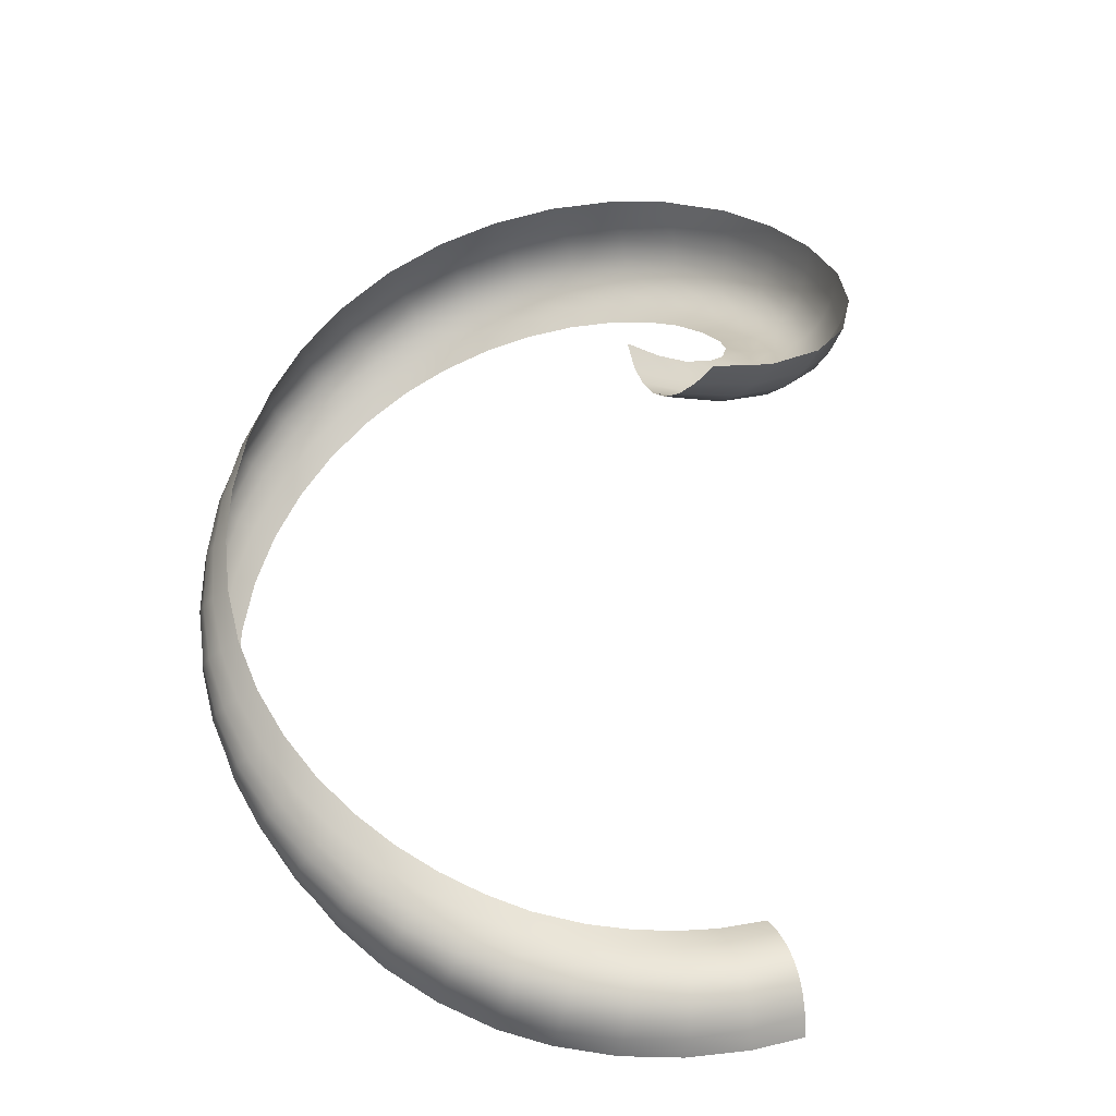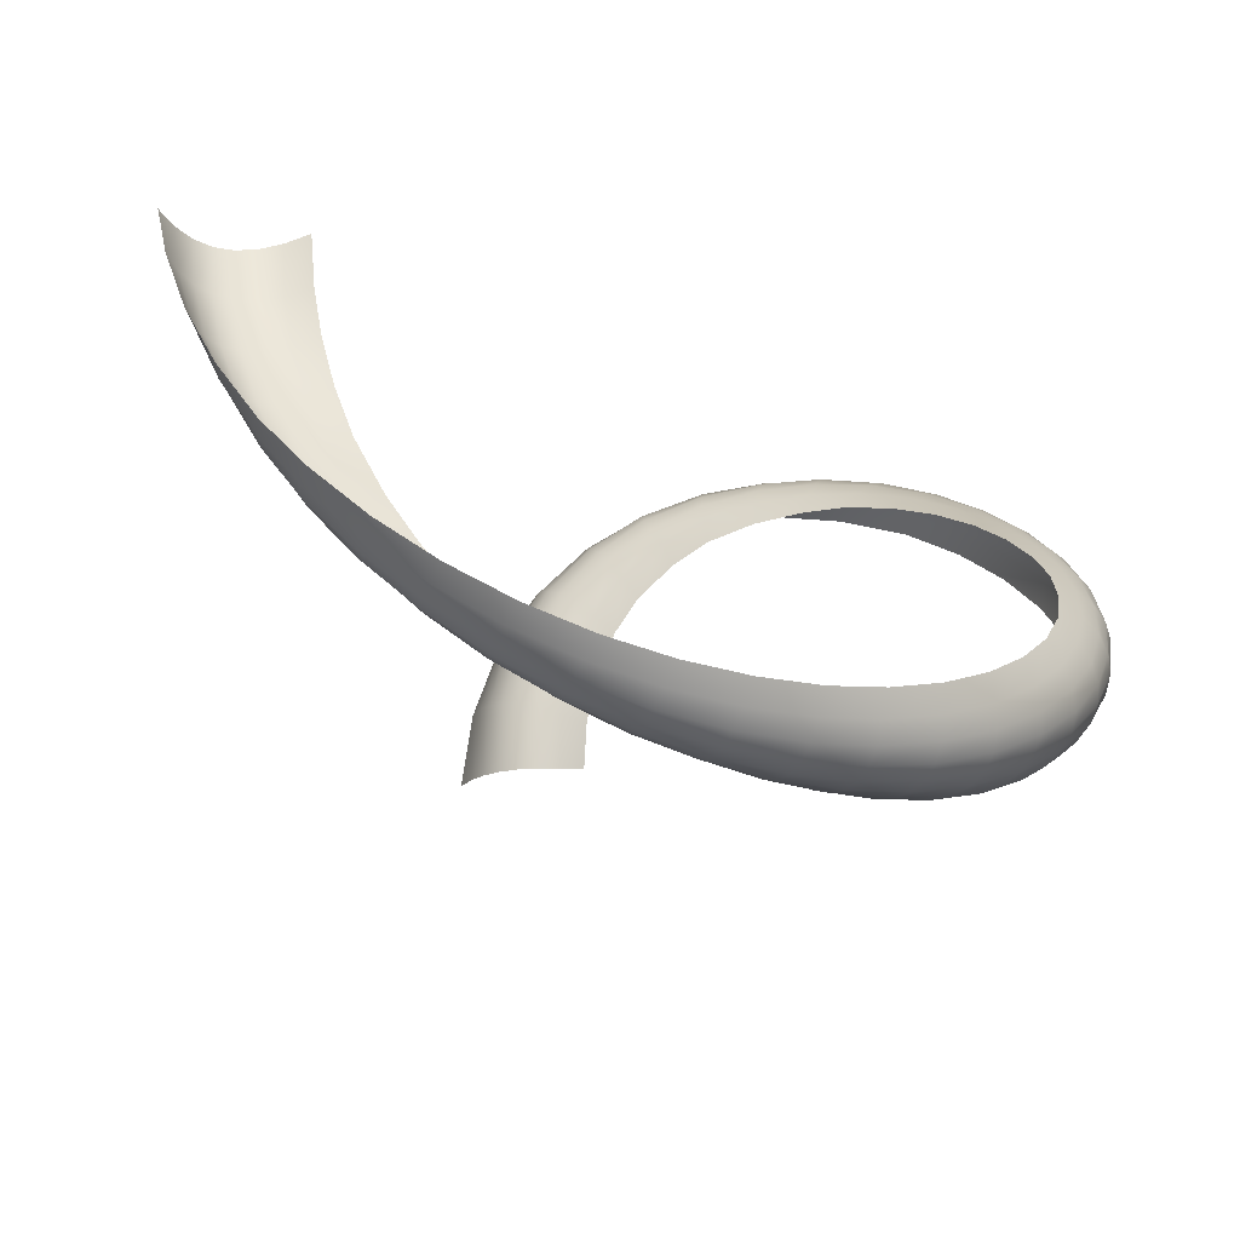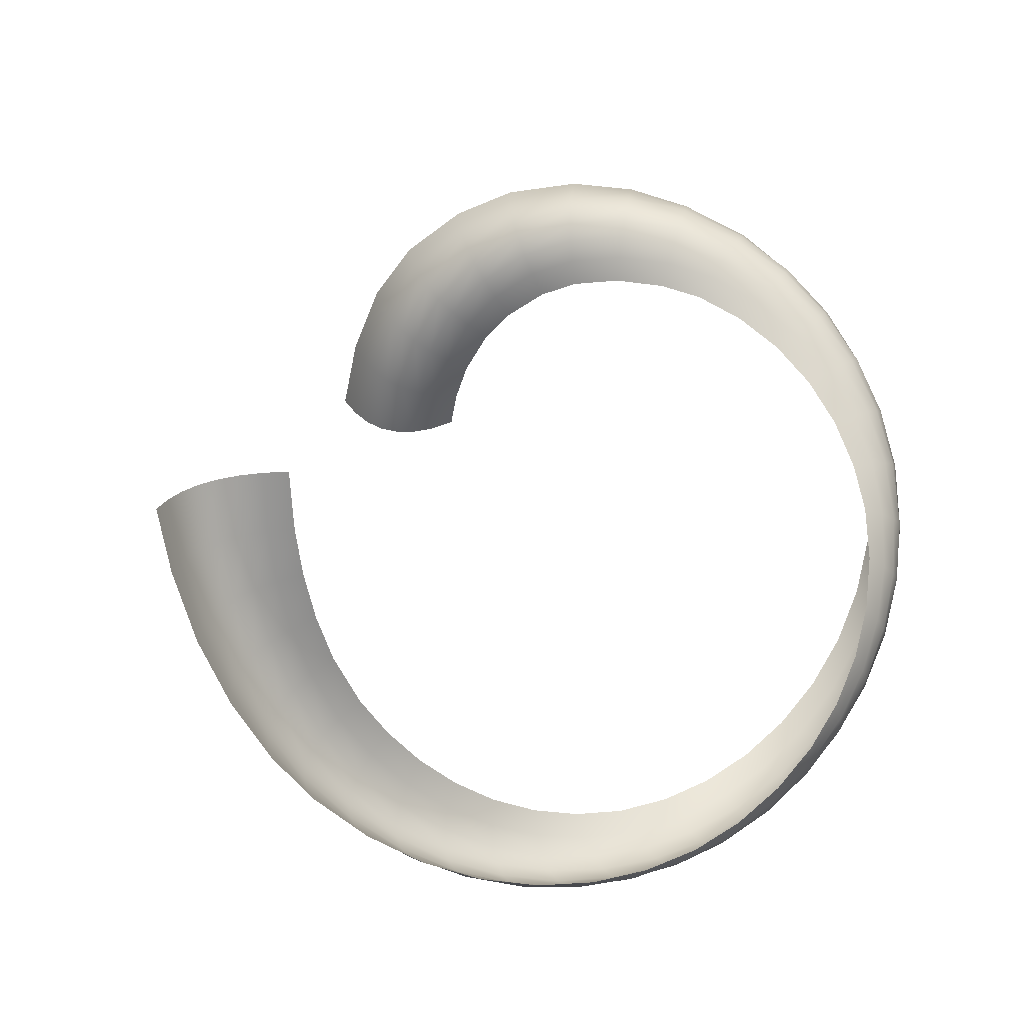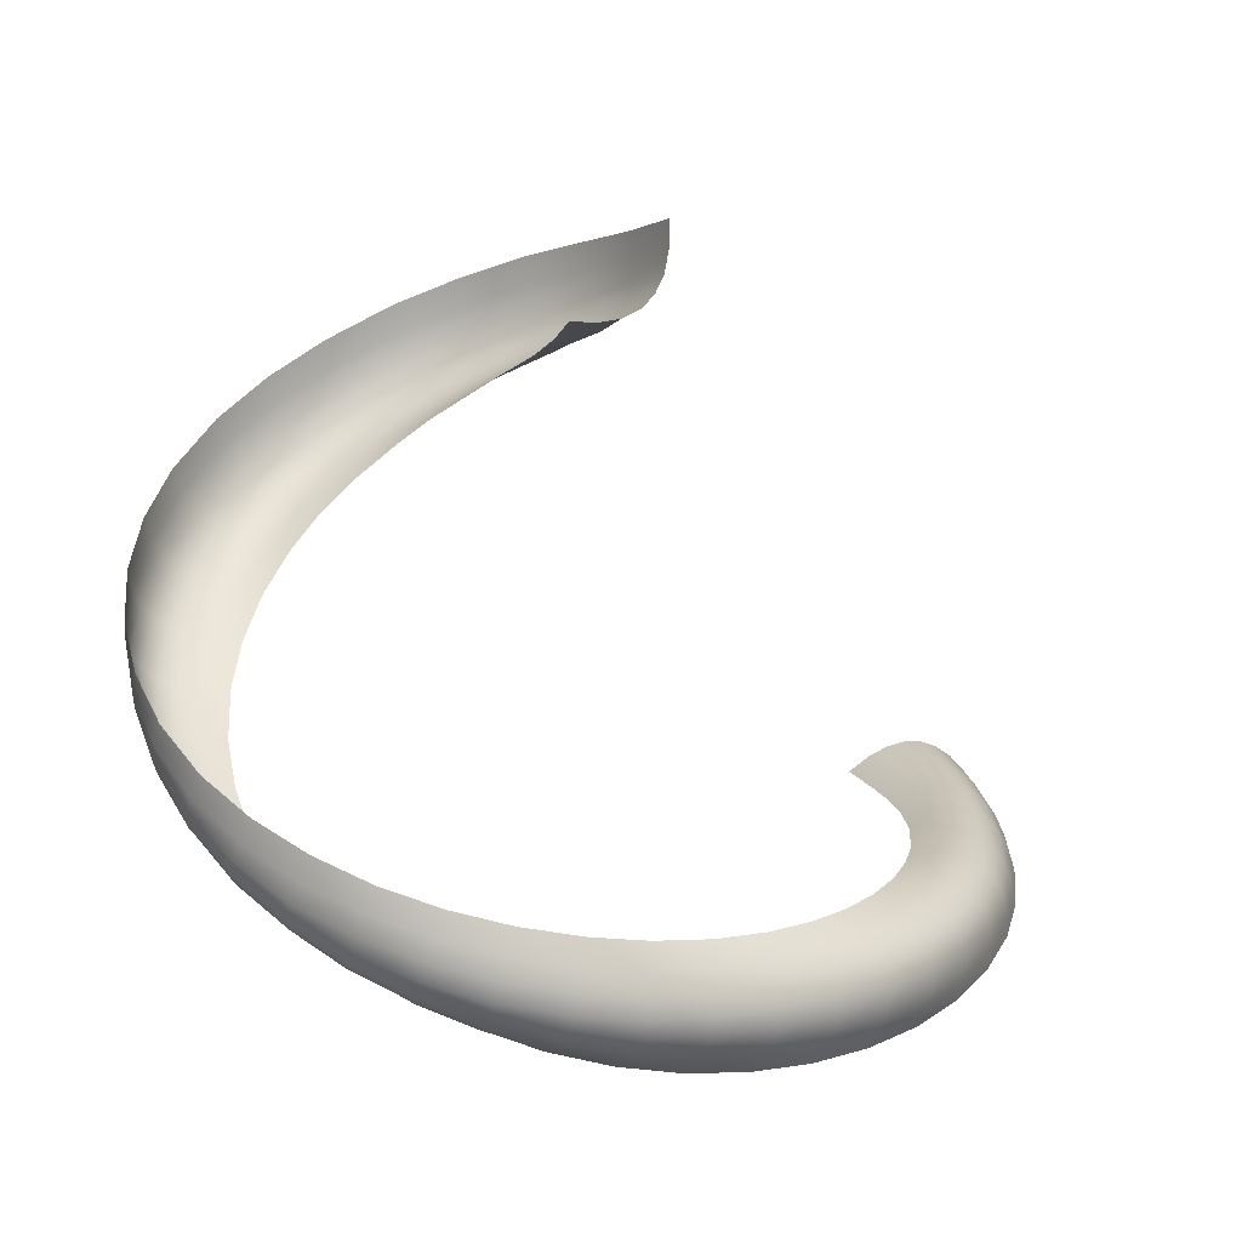
<metadata>
{"format":"obj","ext":"obj","renderer":"f3d","projection":"perspective","resolution":1024,"background":"white","views":[{"elev":51.7,"azim":62.0,"up":"+Z"},{"elev":-48.5,"azim":170.5,"up":"+Y"},{"elev":6.5,"azim":162.4,"up":"+Y"},{"elev":30.4,"azim":-28.8,"up":"+Z"}]}
</metadata>
<code>
g Plane006
v 0.3177 0.5903 2.552
v 0.3061 0.2746 2.6
v 0.3359 0.3277 2.692
v 0.3005 0.5331 2.46
v 0.2432 0.8459 2.427
v 0.2647 0.2347 2.527
v 0.2389 0.787 2.334
v 0.1152 1.044 2.325
v 0.2688 0.4844 2.387
v 0.2117 0.2082 2.472
v 0.1218 0.9886 2.231
v -0.08964 1.211 2.211
v 0.2178 0.731 2.261
v 0.2226 0.4442 2.333
v 0.1471 0.195 2.435
v -0.0681 1.162 2.117
v -0.3097 1.307 2.117
v 0.113 0.933 2.156
v 0.181 0.6783 2.208
v 0.162 0.4124 2.298
v 0.07101 0.1951 2.415
v -0.2778 1.268 2.022
v -0.5818 1.346 2.013
v -0.06102 1.107 2.043
v 0.08789 0.877 2.1
v 0.1291 0.6291 2.175
v 0.08701 0.389 2.282
v -0.01669 0.2085 2.414
v -0.5411 1.319 1.918
v -0.8313 1.319 1.927
v -0.2592 1.22 1.946
v -0.06886 1.047 1.989
v 0.04614 0.8206 2.064
v 0.06105 0.583 2.161
v -0.002318 0.3742 2.285
v -0.116 0.2352 2.43
v -0.1058 0.3679 2.307
v -0.02227 0.5404 2.167
v -0.1211 0.5011 2.192
v -0.01237 0.7637 2.047
v -0.08741 0.7064 2.048
v -0.1783 0.649 2.069
v -0.09196 0.9818 1.954
v -0.1306 0.9108 1.939
v -0.1847 0.8342 1.943
v -0.2542 0.7521 1.966
v -0.2543 1.163 1.89
v -0.2631 1.097 1.853
v -0.2862 1.023 1.834
v -0.3236 0.9388 1.834
v -0.3753 0.8458 1.853
v -0.5095 1.279 1.842
v -0.487 1.227 1.787
v -0.4739 1.163 1.751
v -0.4707 1.086 1.734
v -0.4778 0.9965 1.735
v -0.4959 0.8942 1.756
v -0.788 1.305 1.831
v -1.07 1.242 1.846
v -0.751 1.276 1.754
v -1.028 1.241 1.748
v -1.31 1.1 1.757
v -0.7202 1.232 1.695
v -0.6956 1.174 1.656
v -0.6774 1.101 1.635
v -1.271 1.112 1.659
v -1.491 0.9265 1.683
v -0.9883 1.223 1.669
v -0.9514 1.189 1.608
v -1.46 0.9488 1.585
v -1.635 0.7217 1.612
v -1.229 1.107 1.58
v -0.9174 1.138 1.565
v -0.6653 1.013 1.632
v -0.6598 0.91 1.648
v -1.614 0.7522 1.514
v -1.736 0.494 1.544
v -1.423 0.9549 1.504
v -1.185 1.086 1.519
v -0.8863 1.071 1.54
v -0.8579 0.9874 1.533
v -0.8325 0.8871 1.543
v -1.728 0.5297 1.446
v -1.792 0.2524 1.477
v -1.583 0.7677 1.432
v -1.378 0.945 1.441
v -1.137 1.048 1.475
v -1.086 0.9947 1.45
v -1.032 0.9246 1.442
v -0.9752 0.8382 1.452
v -1.798 0.2899 1.38
v -1.802 0.005918 1.412
v -1.706 0.5524 1.363
v -1.541 0.7682 1.366
v -1.326 0.9189 1.394
v -1.268 0.8767 1.364
v -1.202 0.8184 1.351
v -1.13 0.744 1.354
v -1.822 0.04159 1.317
v -1.763 -0.2526 1.344
v -1.786 0.3172 1.297
v -1.669 0.5621 1.295
v -1.489 0.7537 1.316
v -1.425 0.7242 1.282
v -1.351 0.6798 1.263
v -1.266 0.6203 1.259
v -1.795 -0.2273 1.249
v -1.682 -0.4792 1.283
v -1.821 0.07055 1.234
v -1.756 0.3343 1.228
v -1.618 0.5588 1.242
v -1.552 0.5425 1.203
v -1.473 0.5133 1.179
v -1.378 0.4711 1.169
v -1.725 -0.4637 1.191
v -1.564 -0.6859 1.223
v -1.806 -0.2016 1.166
v -1.8 0.0928 1.164
v -1.709 0.3412 1.172
v -1.645 0.3379 1.129
v -1.563 0.3245 1.099
v -1.463 0.3008 1.081
v -1.615 -0.6828 1.133
v -1.415 -0.8674 1.163
v -1.745 -0.4433 1.108
v -1.795 -0.1754 1.095
v -1.76 0.1083 1.105
v -1.699 0.1172 1.057
v -1.618 0.1193 1.022
v -1.517 0.1147 0.9979
v -1.47 -0.8786 1.078
v -1.241 -1.02 1.104
v -1.644 -0.6705 1.053
v -1.745 -0.4181 1.036
v -1.763 -0.1487 1.035
v -1.709 -0.1214 0.9869
v -1.635 -0.0937 0.9495
v -1.538 -0.06546 0.9232
v -1.296 -1.046 1.023
v -1.047 -1.14 1.045
v -1.506 -0.8766 0.9988
v -1.653 -0.649 0.9804
v -1.722 -0.388 0.9744
v -1.678 -0.3532 0.922
v -1.613 -0.3134 0.8792
v -1.525 -0.2689 0.8459
v -1.099 -1.182 0.9689
v -0.8396 -1.226 0.9865
v -1.336 -1.056 0.9465
v -1.522 -0.8612 0.9266
v -1.64 -0.6183 0.9163
v -1.607 -0.5784 0.8603
v -1.553 -0.5294 0.8122
v -1.478 -0.4712 0.7721
v -0.8854 -1.284 0.9158
v -0.6254 -1.279 0.9278
v -1.139 -1.205 0.8956
v -1.358 -1.049 0.8749
v -1.519 -0.8326 0.8609
v -1.497 -0.7906 0.8016
v -1.456 -0.7354 0.7486
v -1.396 -0.6668 0.7018
v -0.6608 -1.35 0.8632
v -0.4011 -1.299 0.8669
v -0.9218 -1.319 0.846
v -1.165 -1.207 0.8252
v -1.364 -1.025 0.808
v -1.353 -0.9836 0.7458
v -1.325 -0.9255 0.6881
v -1.281 -0.8504 0.6349
v -0.4357 -1.378 0.8123
v -0.1854 -1.283 0.8073
v -0.6908 -1.397 0.7975
v -0.9487 -1.332 0.7772
v -1.177 -1.189 0.7576
v -1.177 -1.152 0.6928
v -1.163 -1.094 0.6308
v -1.135 -1.017 0.5715
v -0.2048 -1.372 0.7598
v 0.02123 -1.237 0.7473
v -0.466 -1.434 0.7536
v -0.7157 -1.421 0.7309
v -0.966 -1.322 0.7094
v -0.9739 -1.291 0.6425
v -0.9722 -1.237 0.5766
v -0.9611 -1.161 0.5115
v 0.0192 -1.332 0.7075
v 0.2153 -1.165 0.6872
v -0.2242 -1.437 0.7064
v -0.4918 -1.467 0.6911
v -0.7352 -1.421 0.6633
v -0.7496 -1.397 0.5948
v -0.7587 -1.35 0.5253
v -0.7625 -1.279 0.455
v 0.2317 -1.261 0.6553
v 0.394 -1.069 0.6267
v 0.01305 -1.405 0.6599
v -0.2435 -1.48 0.6473
v -0.5133 -1.476 0.6249
v -0.5304 -1.462 0.5549
v -0.5432 -1.424 0.4812
v -0.5515 -1.363 0.404
v 0.4291 -1.164 0.6032
v 0.5556 -0.9541 0.566
v 0.2403 -1.338 0.6139
v 0.00276 -1.455 0.6046
v -0.2628 -1.499 0.5825
v -0.282 -1.494 0.5122
v -0.3013 -1.467 0.4363
v -0.3205 -1.416 0.3552
v 0.6085 -1.042 0.551
v 0.6994 -0.8233 0.505
v 0.4532 -1.24 0.5683
v 0.2411 -1.394 0.563
v -0.01165 -1.483 0.5419
v -0.0302 -1.489 0.4717
v -0.05287 -1.472 0.3942
v -0.07967 -1.433 0.3096
v 0.7681 -0.901 0.4988
v 0.8253 -0.6796 0.4439
v 0.6481 -1.116 0.523
v 0.4664 -1.299 0.5221
v 0.234 -1.429 0.5027
v 0.219 -1.445 0.4332
v 0.1962 -1.439 0.3547
v 0.1655 -1.414 0.2674
v 0.907 -0.7438 0.4466
v 0.9464 -0.4933 0.3767
v 0.8221 -0.9677 0.478
v 0.6743 -1.175 0.4821
v 0.4686 -1.34 0.4649
v 0.4599 -1.364 0.3967
v 0.4401 -1.37 0.3178
v 0.4095 -1.357 0.2284
v 1.029 -0.5545 0.3913
v 1.026 -0.3232 0.3161
v 0.9737 -0.8006 0.4332
v 0.8615 -1.023 0.4427
v 0.6874 -1.219 0.4284
v 0.6871 -1.249 0.362
v 0.6735 -1.264 0.2834
v 0.6467 -1.265 0.1926
v 1.116 -0.3678 0.3393
v 1.086 -0.1491 0.2562
v 1.098 -0.6102 0.3881
v 1.025 -0.85 0.4038
v 0.8861 -1.068 0.393
v 0.896 -1.102 0.3291
v 0.8913 -1.125 0.2513
v 0.8718 -1.136 0.1599
v 1.18 -0.1762 0.288
v 1.13 0.02737 0.1976
v 1.194 -0.4101 0.3438
v 1.153 -0.6604 0.3673
v 1.061 -0.8921 0.3586
v 1.083 -0.9269 0.2978
v 1.089 -0.9544 0.2215
v 1.08 -0.9745 0.1303
v 1.223 0.01726 0.2379
v 1.163 0.2485 0.1358
v 1.25 0.2414 0.1861
v 1.195 -0.705 0.3289
v 1.224 -0.7442 0.273
v 1.239 -0.7778 0.2001
v 1.24 -0.8059 0.1103
v 1.263 -0.2037 0.3001
v 1.308 0.004928 0.2579
v 1.332 0.2314 0.2154
v 1.259 -0.4502 0.3295
v 1.312 -0.488 0.2965
v 1.336 -0.2316 0.2926
v 1.385 -0.009638 0.2574
v 1.408 0.2185 0.2236
v 1.352 -0.5236 0.2449
v 1.398 -0.26 0.2654
v 1.453 -0.02644 0.2363
v 1.48 0.2027 0.2107
v 1.38 -0.5568 0.1751
v 1.395 -0.5879 0.08738
v 1.449 -0.2889 0.2186
v 1.514 -0.04546 0.1949
v 1.546 0.184 0.1767
v 1.489 -0.3182 0.1526
v 1.519 -0.348 0.06767
v 1.566 -0.06672 0.1333
v 1.606 0.1624 0.1219
v 1.61 -0.09022 0.05196
v 1.661 0.1379 0.04648
g Plane006_0
f 3 2 1
f 2 4 1
f 1 4 5
f 2 6 4
f 4 7 5
f 5 7 8
f 6 9 4
f 4 9 7
f 6 10 9
f 7 11 8
f 8 11 12
f 9 13 7
f 7 13 11
f 10 14 9
f 9 14 13
f 10 15 14
f 11 16 12
f 12 16 17
f 13 18 11
f 11 18 16
f 14 19 13
f 13 19 18
f 15 20 14
f 14 20 19
f 15 21 20
f 16 22 17
f 17 22 23
f 18 24 16
f 16 24 22
f 19 25 18
f 18 25 24
f 20 26 19
f 19 26 25
f 21 27 20
f 20 27 26
f 21 28 27
f 22 29 23
f 23 29 30
f 24 31 22
f 22 31 29
f 25 32 24
f 24 32 31
f 26 33 25
f 25 33 32
f 27 34 26
f 26 34 33
f 28 35 27
f 27 35 34
f 28 36 35
f 36 37 35
f 35 37 38
f 35 38 34
f 37 39 38
f 34 40 33
f 34 38 40
f 38 39 41
f 38 41 40
f 39 42 41
f 33 43 32
f 33 40 43
f 40 41 44
f 40 44 43
f 41 42 45
f 41 45 44
f 42 46 45
f 32 43 47
f 32 47 31
f 43 44 48
f 43 48 47
f 44 45 49
f 44 49 48
f 45 46 50
f 45 50 49
f 46 51 50
f 31 47 52
f 31 52 29
f 47 48 53
f 47 53 52
f 48 49 54
f 48 54 53
f 49 50 55
f 49 55 54
f 50 51 56
f 50 56 55
f 51 57 56
f 29 52 58
f 29 58 30
f 30 58 59
f 52 53 60
f 52 60 58
f 58 61 59
f 58 60 61
f 59 61 62
f 53 54 63
f 53 63 60
f 54 55 64
f 54 64 63
f 55 56 65
f 55 65 64
f 61 66 62
f 62 66 67
f 60 68 61
f 60 63 68
f 61 68 66
f 63 64 69
f 63 69 68
f 66 70 67
f 67 70 71
f 68 72 66
f 68 69 72
f 66 72 70
f 64 73 69
f 64 65 73
f 56 74 65
f 56 57 74
f 57 75 74
f 70 76 71
f 71 76 77
f 72 78 70
f 70 78 76
f 69 79 72
f 69 73 79
f 72 79 78
f 65 80 73
f 65 74 80
f 74 75 81
f 74 81 80
f 75 82 81
f 76 83 77
f 77 83 84
f 78 85 76
f 76 85 83
f 79 86 78
f 78 86 85
f 73 87 79
f 73 80 87
f 79 87 86
f 80 81 88
f 80 88 87
f 81 82 89
f 81 89 88
f 82 90 89
f 83 91 84
f 84 91 92
f 85 93 83
f 83 93 91
f 86 94 85
f 85 94 93
f 87 95 86
f 87 88 95
f 86 95 94
f 88 89 96
f 88 96 95
f 89 90 97
f 89 97 96
f 90 98 97
f 91 99 92
f 92 99 100
f 93 101 91
f 91 101 99
f 94 102 93
f 93 102 101
f 95 103 94
f 95 96 103
f 94 103 102
f 96 97 104
f 96 104 103
f 97 98 105
f 97 105 104
f 98 106 105
f 99 107 100
f 100 107 108
f 101 109 99
f 99 109 107
f 102 110 101
f 101 110 109
f 103 111 102
f 103 104 111
f 102 111 110
f 104 105 112
f 104 112 111
f 105 106 113
f 105 113 112
f 106 114 113
f 107 115 108
f 108 115 116
f 109 117 107
f 107 117 115
f 110 118 109
f 109 118 117
f 111 119 110
f 111 112 119
f 110 119 118
f 112 113 120
f 112 120 119
f 113 114 121
f 113 121 120
f 114 122 121
f 115 123 116
f 116 123 124
f 117 125 115
f 115 125 123
f 118 126 117
f 117 126 125
f 119 127 118
f 119 120 127
f 118 127 126
f 120 121 128
f 120 128 127
f 121 122 129
f 121 129 128
f 122 130 129
f 123 131 124
f 124 131 132
f 125 133 123
f 123 133 131
f 126 134 125
f 125 134 133
f 127 135 126
f 127 128 135
f 126 135 134
f 128 129 136
f 128 136 135
f 129 130 137
f 129 137 136
f 130 138 137
f 131 139 132
f 132 139 140
f 133 141 131
f 131 141 139
f 134 142 133
f 133 142 141
f 135 143 134
f 135 136 143
f 134 143 142
f 136 137 144
f 136 144 143
f 137 138 145
f 137 145 144
f 138 146 145
f 139 147 140
f 140 147 148
f 141 149 139
f 139 149 147
f 142 150 141
f 141 150 149
f 143 151 142
f 143 144 151
f 142 151 150
f 144 145 152
f 144 152 151
f 145 146 153
f 145 153 152
f 146 154 153
f 147 155 148
f 148 155 156
f 149 157 147
f 147 157 155
f 150 158 149
f 149 158 157
f 151 159 150
f 151 152 159
f 150 159 158
f 152 153 160
f 152 160 159
f 153 154 161
f 153 161 160
f 154 162 161
f 155 163 156
f 156 163 164
f 157 165 155
f 155 165 163
f 158 166 157
f 157 166 165
f 159 167 158
f 159 160 167
f 158 167 166
f 160 161 168
f 160 168 167
f 161 162 169
f 161 169 168
f 162 170 169
f 163 171 164
f 164 171 172
f 165 173 163
f 163 173 171
f 166 174 165
f 165 174 173
f 167 175 166
f 167 168 175
f 166 175 174
f 168 169 176
f 168 176 175
f 169 170 177
f 169 177 176
f 170 178 177
f 171 179 172
f 172 179 180
f 173 181 171
f 171 181 179
f 174 182 173
f 173 182 181
f 175 183 174
f 175 176 183
f 174 183 182
f 176 177 184
f 176 184 183
f 177 178 185
f 177 185 184
f 178 186 185
f 179 187 180
f 180 187 188
f 181 189 179
f 179 189 187
f 182 190 181
f 181 190 189
f 183 191 182
f 183 184 191
f 182 191 190
f 184 185 192
f 184 192 191
f 185 186 193
f 185 193 192
f 186 194 193
f 187 195 188
f 188 195 196
f 189 197 187
f 187 197 195
f 190 198 189
f 189 198 197
f 191 199 190
f 191 192 199
f 190 199 198
f 192 193 200
f 192 200 199
f 193 194 201
f 193 201 200
f 194 202 201
f 195 203 196
f 196 203 204
f 197 205 195
f 195 205 203
f 198 206 197
f 197 206 205
f 199 207 198
f 199 200 207
f 198 207 206
f 200 201 208
f 200 208 207
f 201 202 209
f 201 209 208
f 202 210 209
f 203 211 204
f 204 211 212
f 205 213 203
f 203 213 211
f 206 214 205
f 205 214 213
f 207 215 206
f 207 208 215
f 206 215 214
f 208 209 216
f 208 216 215
f 209 210 217
f 209 217 216
f 210 218 217
f 211 219 212
f 212 219 220
f 213 221 211
f 211 221 219
f 214 222 213
f 213 222 221
f 215 223 214
f 215 216 223
f 214 223 222
f 216 217 224
f 216 224 223
f 217 218 225
f 217 225 224
f 218 226 225
f 219 227 220
f 220 227 228
f 221 229 219
f 219 229 227
f 222 230 221
f 221 230 229
f 223 231 222
f 223 224 231
f 222 231 230
f 224 225 232
f 224 232 231
f 225 226 233
f 225 233 232
f 226 234 233
f 227 235 228
f 228 235 236
f 229 237 227
f 227 237 235
f 230 238 229
f 229 238 237
f 231 239 230
f 231 232 239
f 230 239 238
f 232 233 240
f 232 240 239
f 233 234 241
f 233 241 240
f 234 242 241
f 235 243 236
f 236 243 244
f 237 245 235
f 235 245 243
f 238 246 237
f 237 246 245
f 239 247 238
f 239 240 247
f 238 247 246
f 240 241 248
f 240 248 247
f 241 242 249
f 241 249 248
f 242 250 249
f 243 251 244
f 244 251 252
f 245 253 243
f 243 253 251
f 246 254 245
f 245 254 253
f 247 255 246
f 247 248 255
f 246 255 254
f 248 249 256
f 248 256 255
f 249 250 257
f 249 257 256
f 250 258 257
f 251 259 252
f 252 259 260
f 259 261 260
f 255 262 254
f 255 256 262
f 256 257 263
f 256 263 262
f 257 258 264
f 257 264 263
f 258 265 264
f 251 266 259
f 253 266 251
f 259 267 261
f 266 267 259
f 267 268 261
f 254 269 253
f 254 262 269
f 253 269 266
f 262 263 270
f 262 270 269
f 269 271 266
f 266 271 267
f 269 270 271
f 267 272 268
f 271 272 267
f 272 273 268
f 263 274 270
f 263 264 274
f 270 275 271
f 271 275 272
f 270 274 275
f 272 276 273
f 275 276 272
f 276 277 273
f 264 278 274
f 264 265 278
f 265 279 278
f 274 280 275
f 275 280 276
f 274 278 280
f 276 281 277
f 280 281 276
f 281 282 277
f 278 279 283
f 278 283 280
f 280 283 281
f 279 284 283
f 281 285 282
f 283 285 281
f 283 284 285
f 285 286 282
f 284 287 285
f 285 287 286
f 287 288 286

</code>
